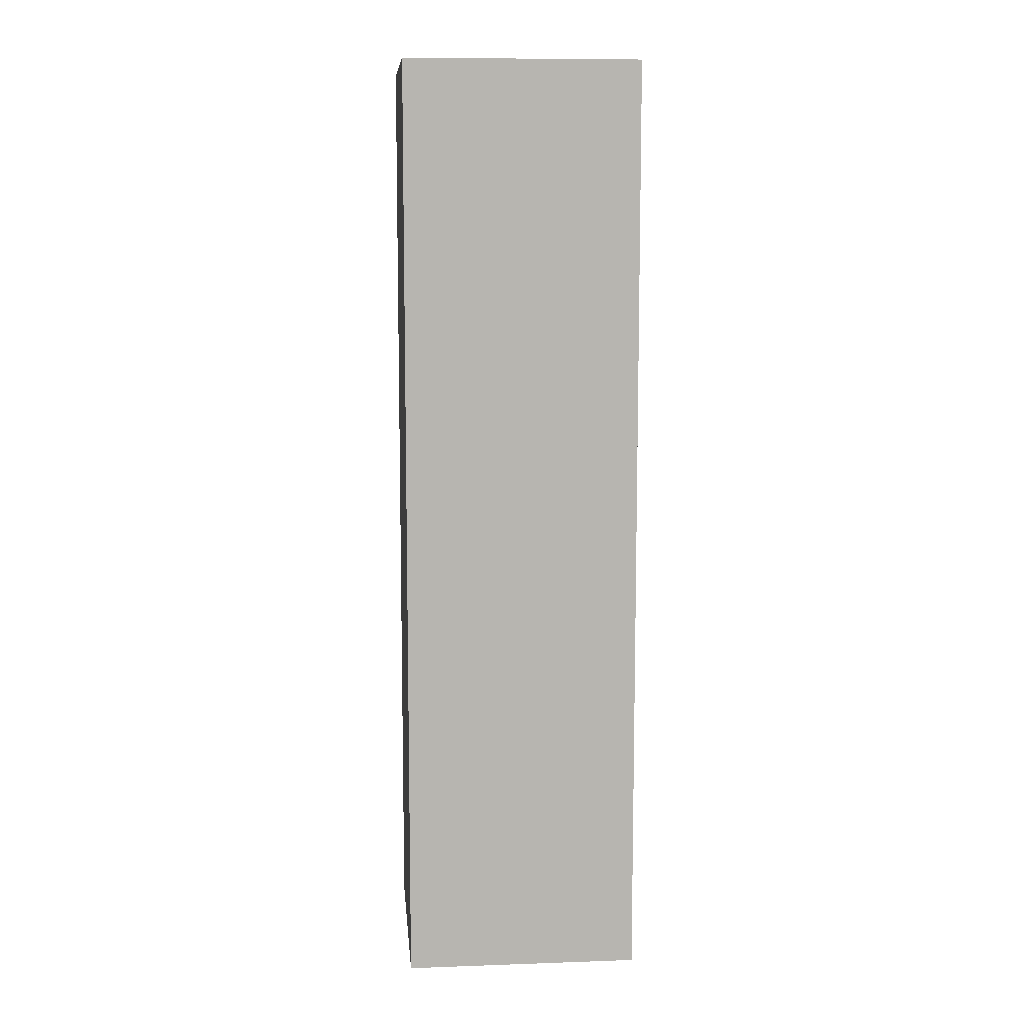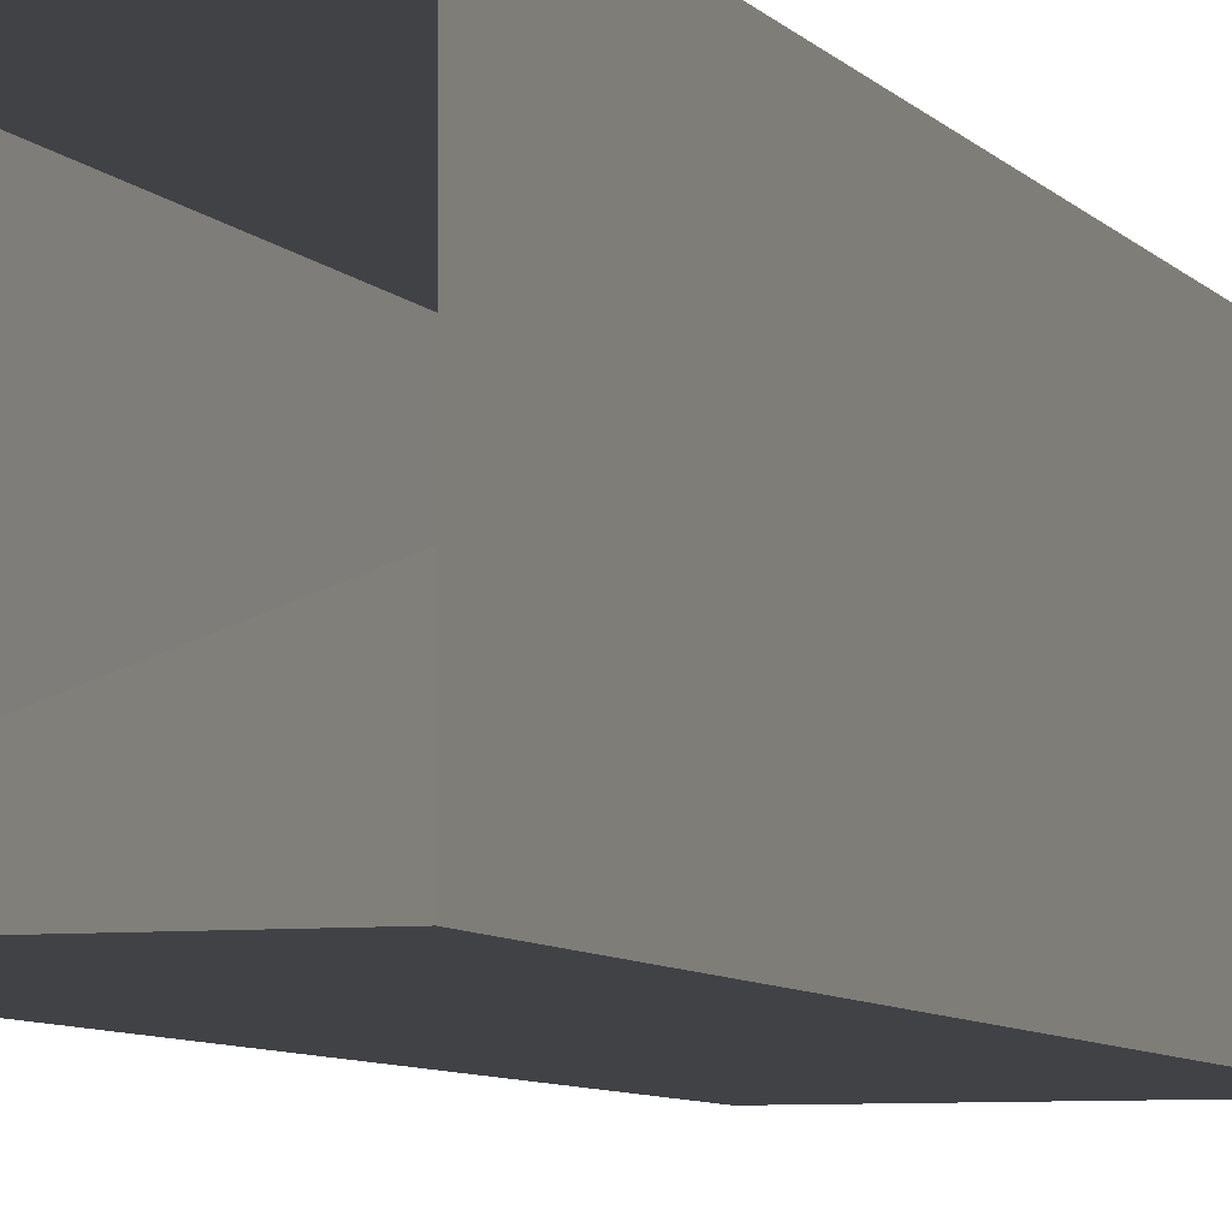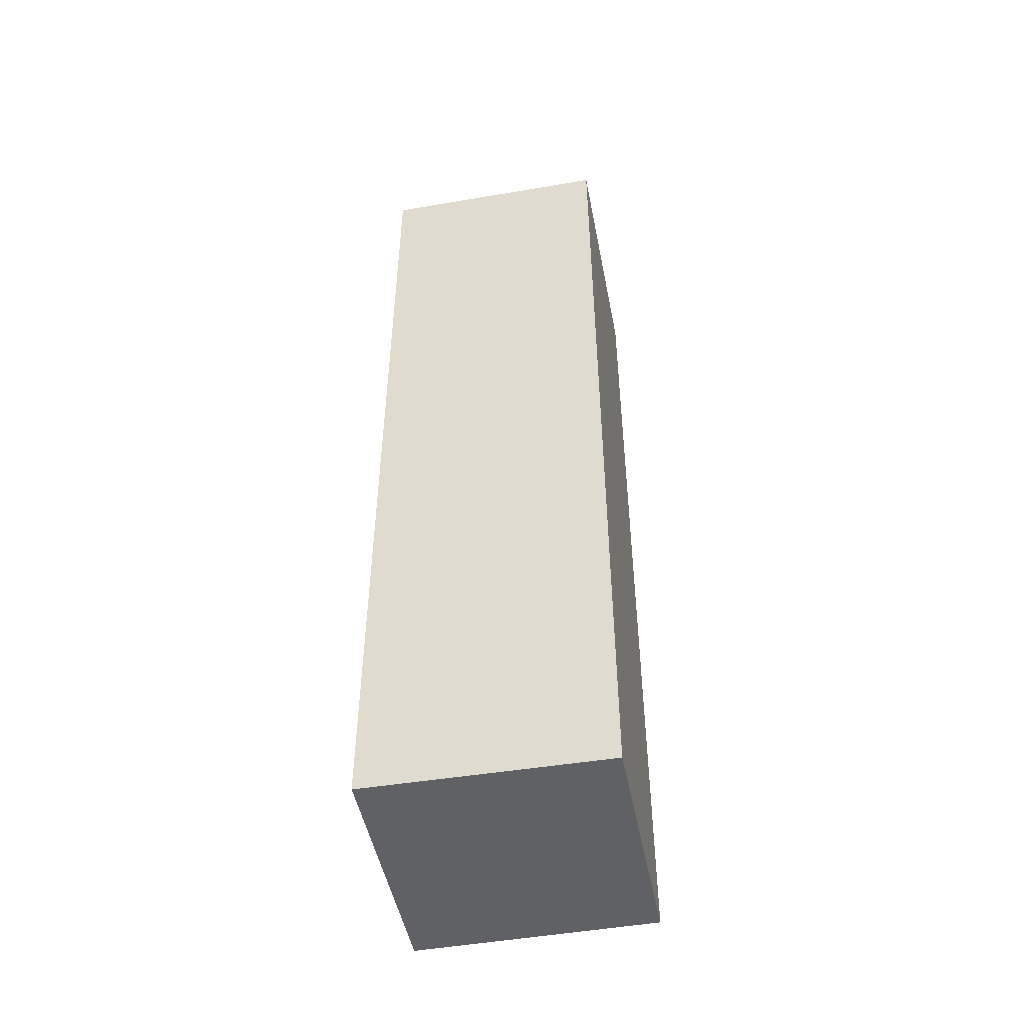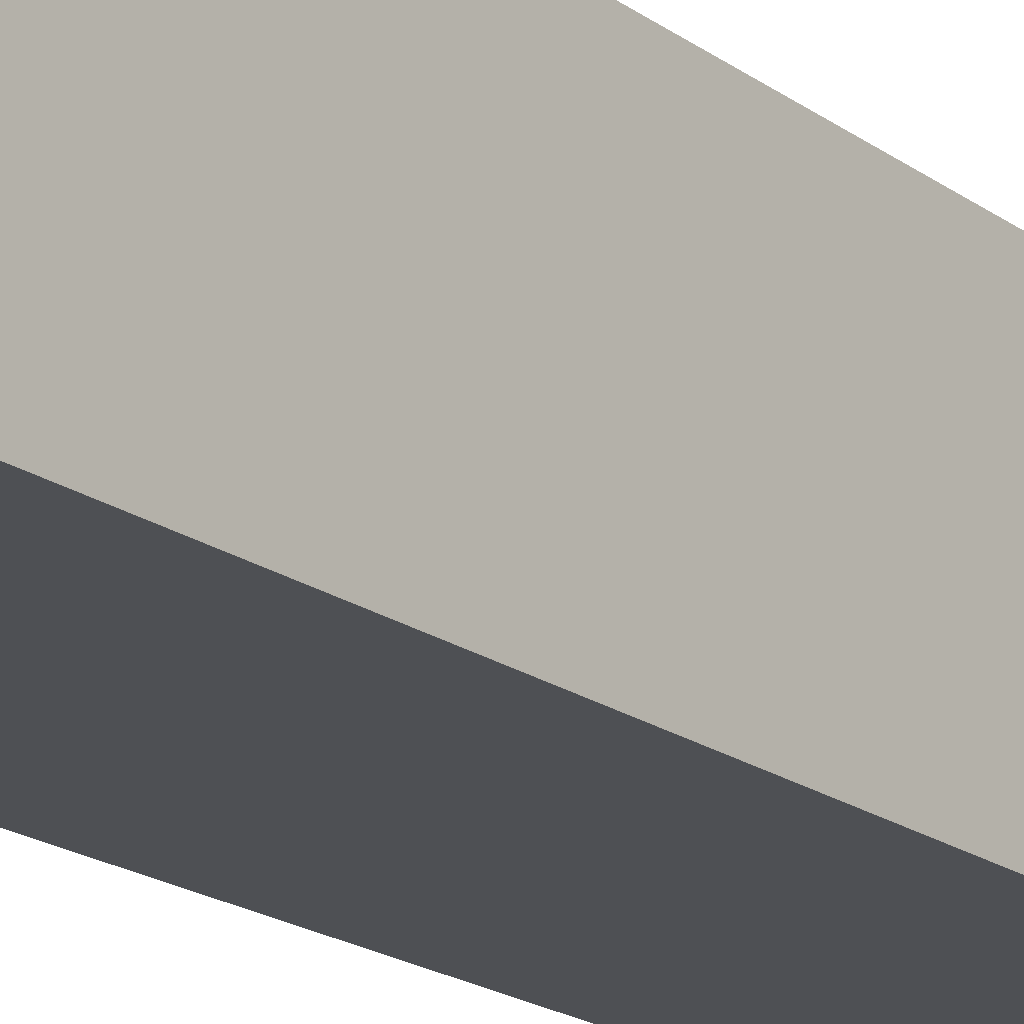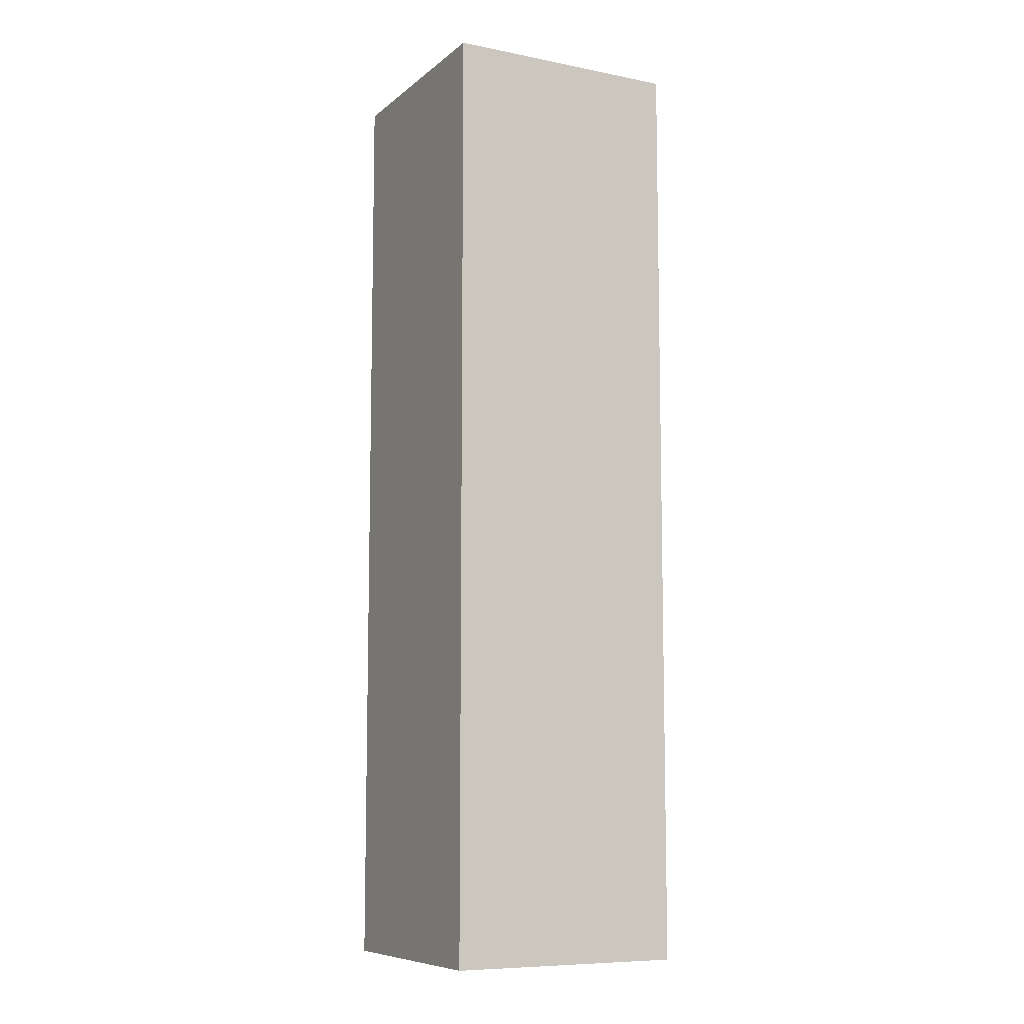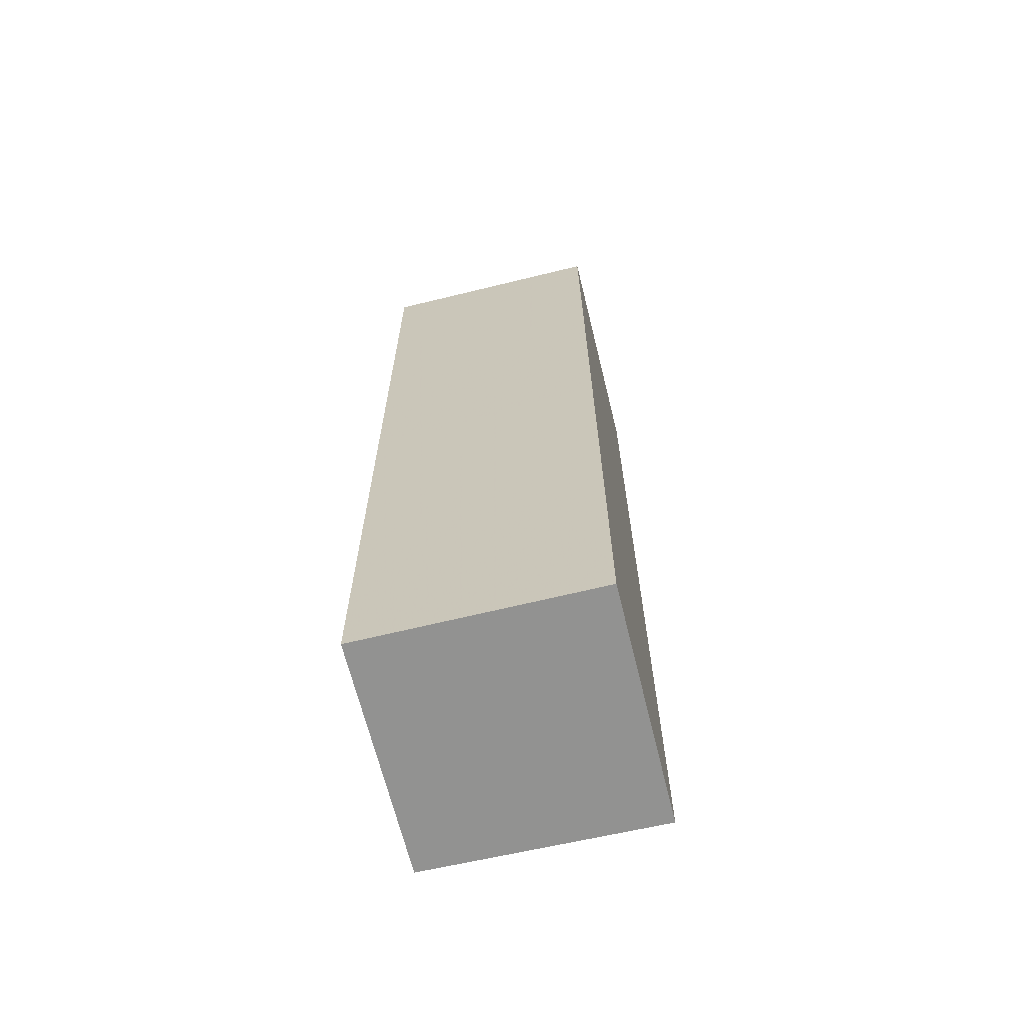
<metadata>
{"format":"obj","ext":"obj","renderer":"f3d","projection":"perspective","resolution":1024,"background":"white","views":[{"elev":9.4,"azim":174.8,"up":"+Z"},{"elev":-6.2,"azim":18.5,"up":"+Y"},{"elev":-49.1,"azim":-79.0,"up":"+Z"},{"elev":-18.9,"azim":36.4,"up":"+Y"},{"elev":-8.7,"azim":152.3,"up":"+Z"},{"elev":-66.3,"azim":103.8,"up":"+Z"}]}
</metadata>
<code>
g floor
v  -1.01  0   0.99
v   1  0   0.99
v   1  0  -7.04
v  -0.99  0  -7.04
f -4 -3 -2 -1
g ceiling
v  -1.02  1.99   0.99
v  -1.02  1.99  -7.04
v   1  1.99  -7.04
v   1  1.99   0.99
f -4 -3 -2 -1
g backWall
v  -0.99  0  -7.04
v   1  0  -7.04
v   1  1.99  -7.04
v  -1.02  1.99  -7.04
f -4 -3 -2 -1
g rightWall
v	1  0  -7.04
v	1  0   0.99
v	1  1.99   0.99
v	1  1.99  -7.04
f -4 -3 -2 -1
g leftWall
v  -1.01  0   0.99
v  -0.99  0  -7.04
v  -1.02  1.99  -7.04
v  -1.02  1.99   0.99
f -4 -3 -2 -1

</code>
